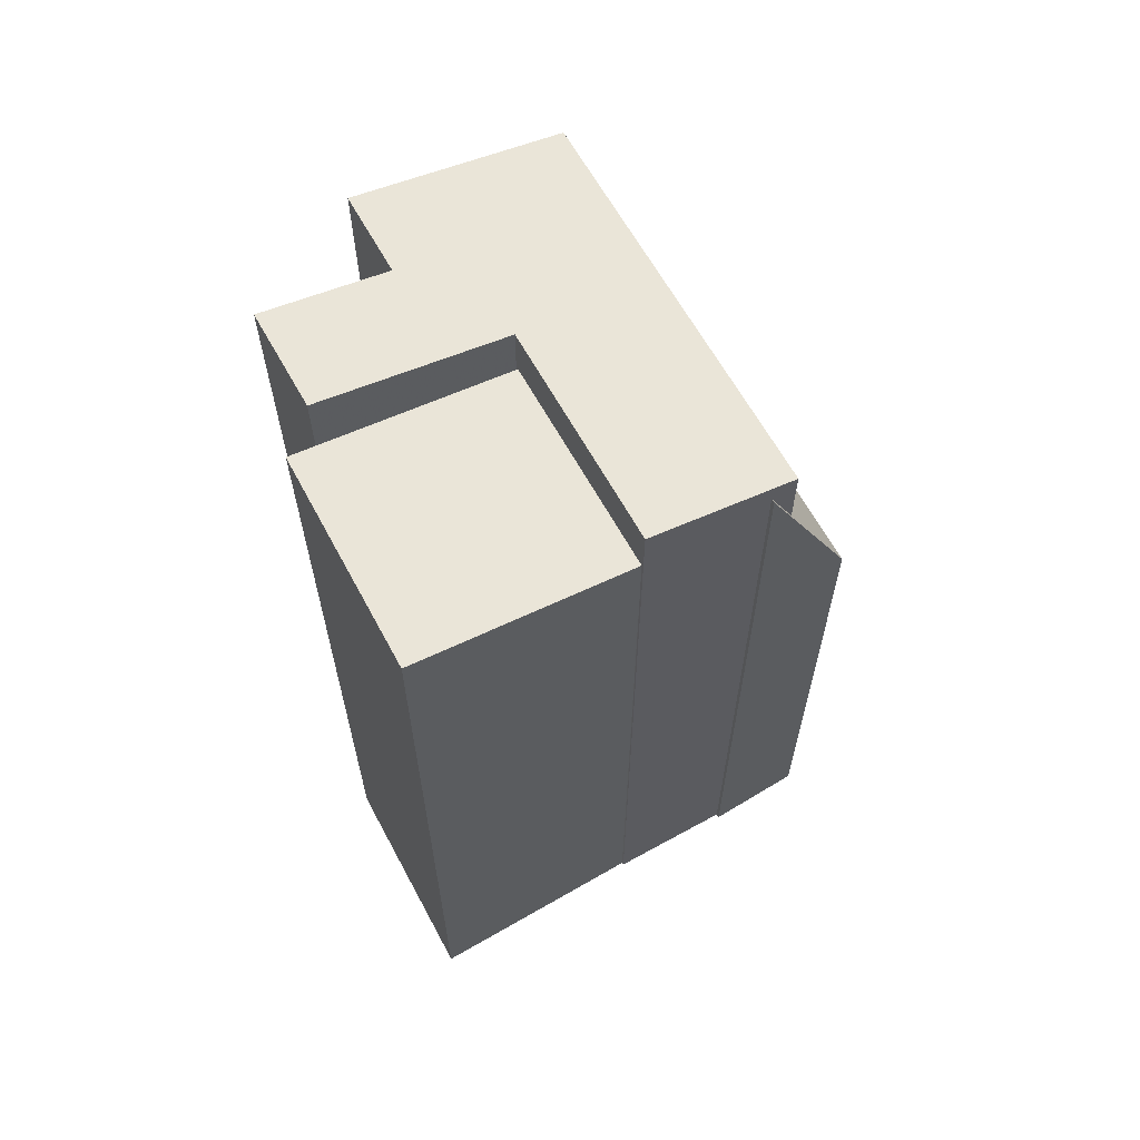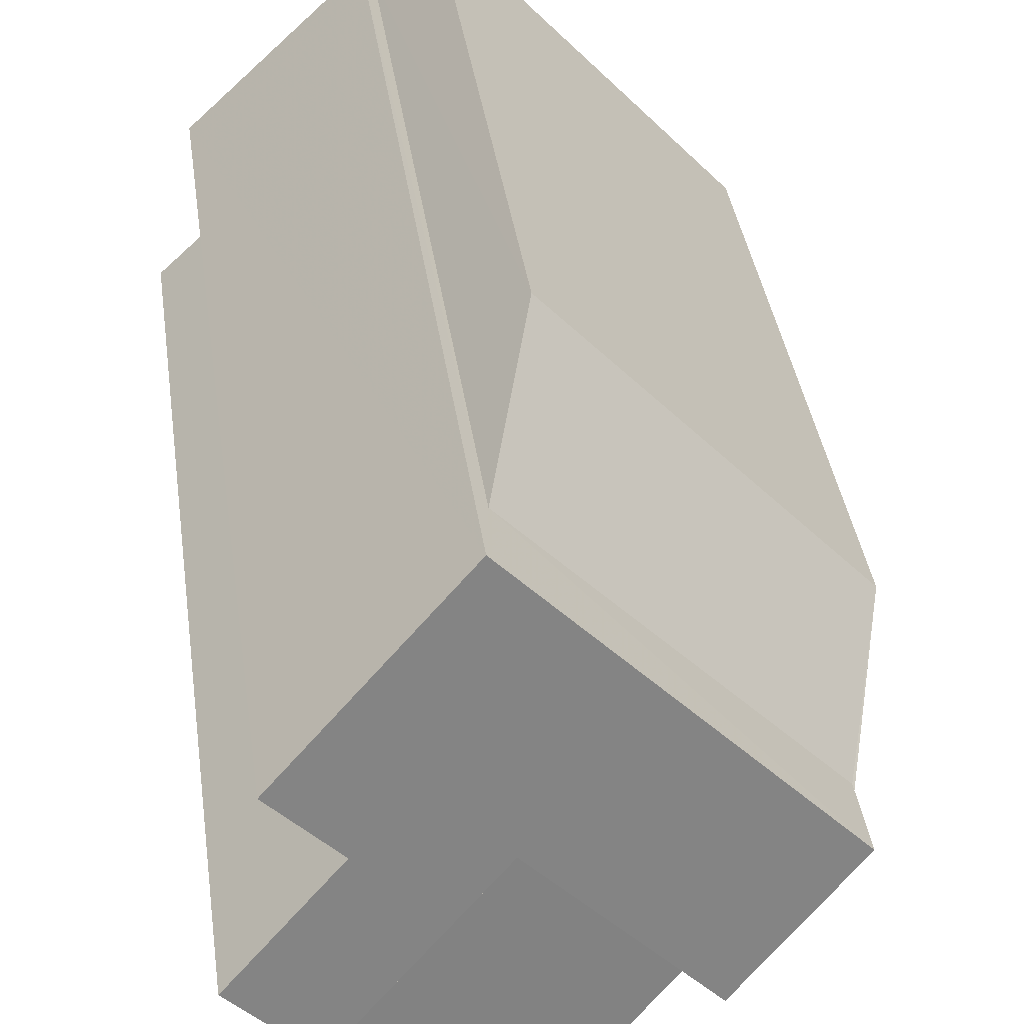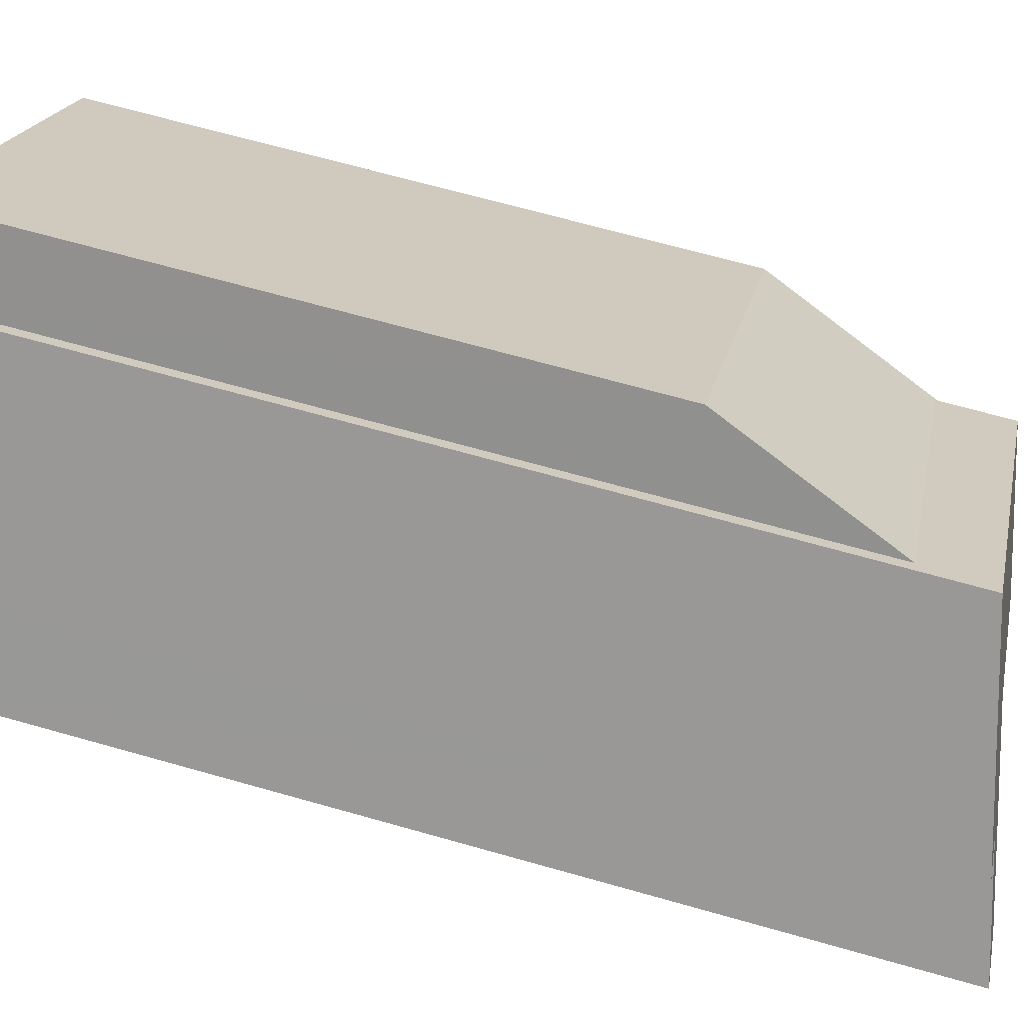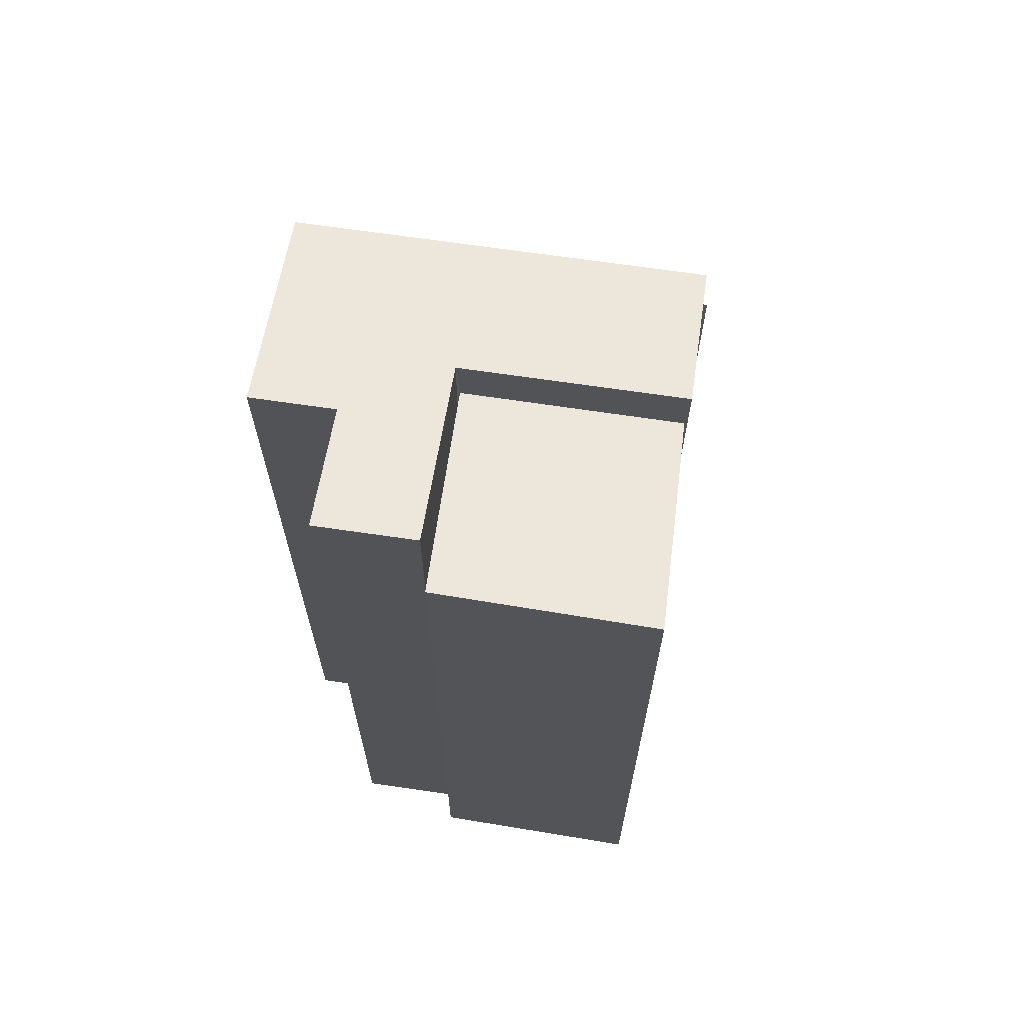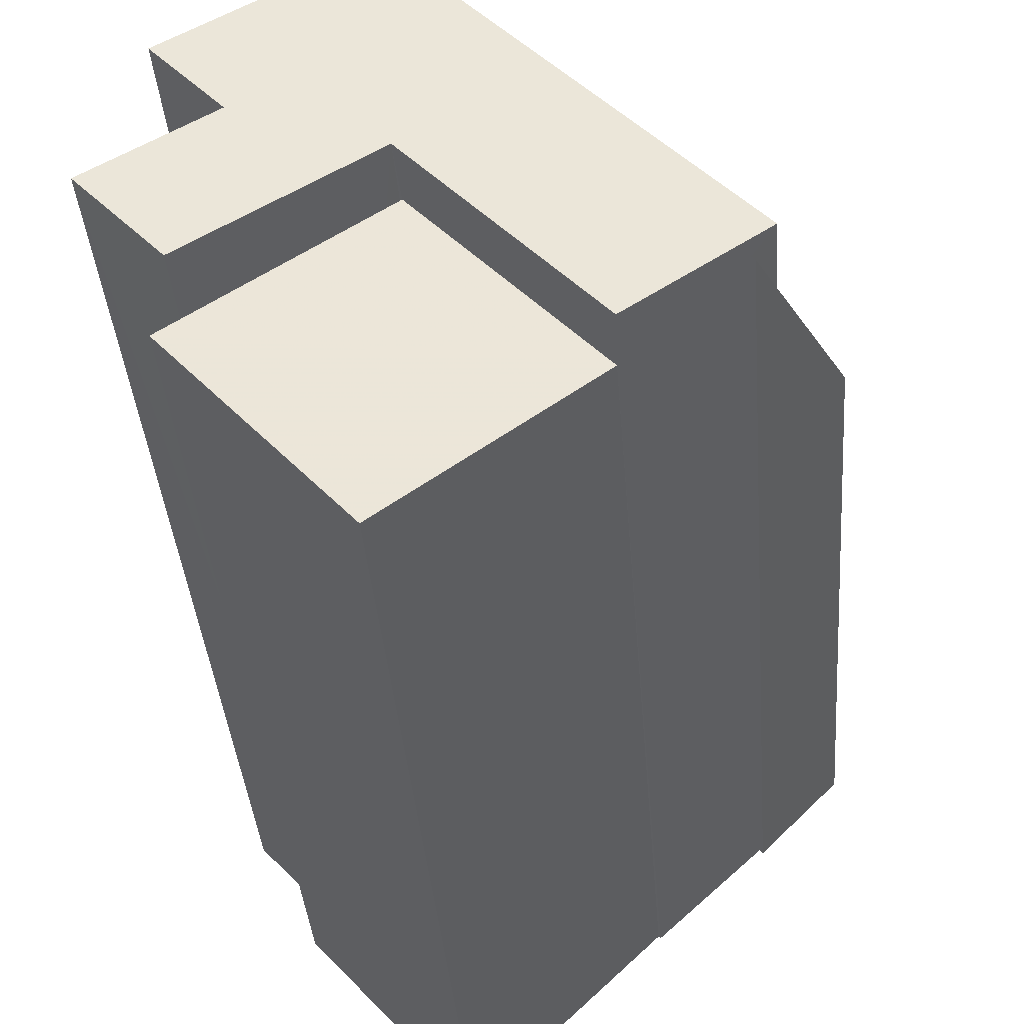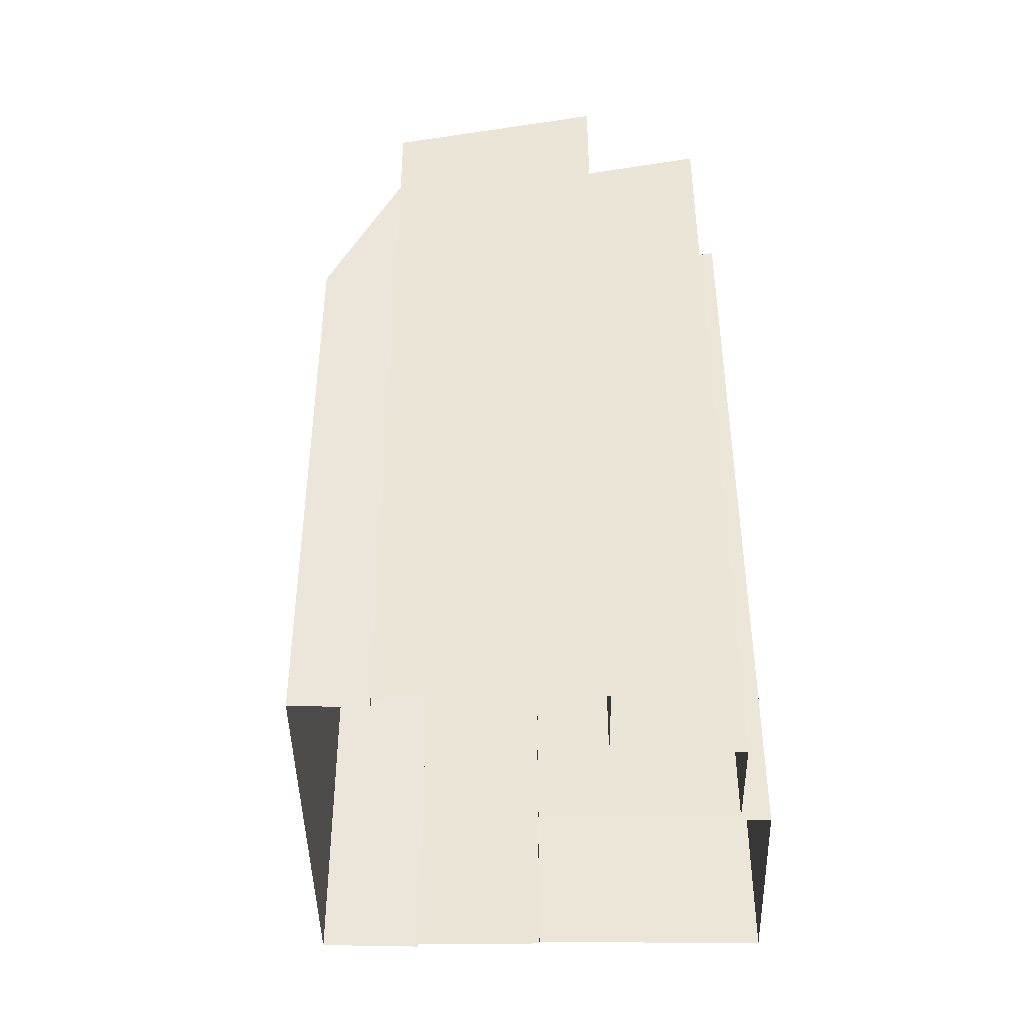
<metadata>
{"format":"obj","ext":"obj","renderer":"f3d","projection":"perspective","resolution":1024,"background":"white","views":[{"elev":64.8,"azim":13.7,"up":"+Z"},{"elev":37.5,"azim":-7.9,"up":"+Y"},{"elev":67.3,"azim":-74.1,"up":"+Y"},{"elev":68.0,"azim":-38.7,"up":"+Z"},{"elev":-36.4,"azim":4.3,"up":"+Y"},{"elev":-43.7,"azim":-136.4,"up":"+Z"}]}
</metadata>
<code>
v -5327 -3.701e+04 2.155
v -5325 -3.701e+04 2.156
v -5325 -3.701e+04 2.156
v -5326 -3.701e+04 2.155
v -5326 -3.701e+04 2.155
v -5327 -3.701e+04 2.155
v -5322 -3.701e+04 2.154
v -5325 -3.701e+04 2.154
v -5327 -3.701e+04 2.155
v -5324 -3.701e+04 2.156
v -5320 -3.701e+04 2.155
v -5324 -3.701e+04 2.155
v -5321 -3.701e+04 2.154
v -5321 -3.701e+04 2.154
v -5325 -3.701e+04 2.155
v -5322 -3.701e+04 2.154
v -5324 -3.701e+04 10.37
v -5325 -3.701e+04 12.71
v -5320 -3.701e+04 10.37
v -5321 -3.701e+04 12.62
v -5321 -3.701e+04 13.41
v -5321 -3.701e+04 13.41
v -5327 -3.701e+04 14.26
v -5326 -3.701e+04 14.26
v -5325 -3.701e+04 13.59
v -5321 -3.701e+04 13.59
v -5325 -3.701e+04 14.06
v -5322 -3.701e+04 14.06
v -5327 -3.701e+04 14.67
v -5326 -3.701e+04 14.67
v -5327 -3.701e+04 13.96
v -5325 -3.701e+04 13.96
v -5322 -3.701e+04 13.3
v -5324 -3.701e+04 13.31
f 1 2 3
f 3 4 1
f 4 5 6
f 7 8 9
f 10 11 12
f 3 10 12
f 12 7 9
f 11 13 14
f 15 5 4
f 3 12 15
f 7 14 16
f 3 15 4
f 12 11 14
f 12 14 7
f 17 18 19
f 19 20 21
f 21 20 22
f 18 20 19
f 23 24 25
f 26 25 27
f 26 27 28
f 24 29 30
f 27 24 30
f 25 24 27
f 31 32 33
f 34 31 33
f 10 19 11
f 10 17 19
f 19 21 13
f 11 19 13
f 22 13 21
f 22 14 13
f 3 17 10
f 3 18 17
f 26 18 25
f 25 18 2
f 26 20 18
f 2 18 3
f 23 1 4
f 24 23 4
f 25 2 1
f 23 25 1
f 20 26 22
f 14 22 16
f 22 28 16
f 26 28 22
f 7 16 33
f 16 28 33
f 12 34 15
f 34 28 27
f 33 28 34
f 15 34 27
f 27 5 15
f 27 30 5
f 29 6 5
f 30 29 5
f 24 4 6
f 29 24 6
f 33 8 7
f 33 32 8
f 32 9 8
f 32 31 9
f 9 31 34
f 12 9 34

</code>
